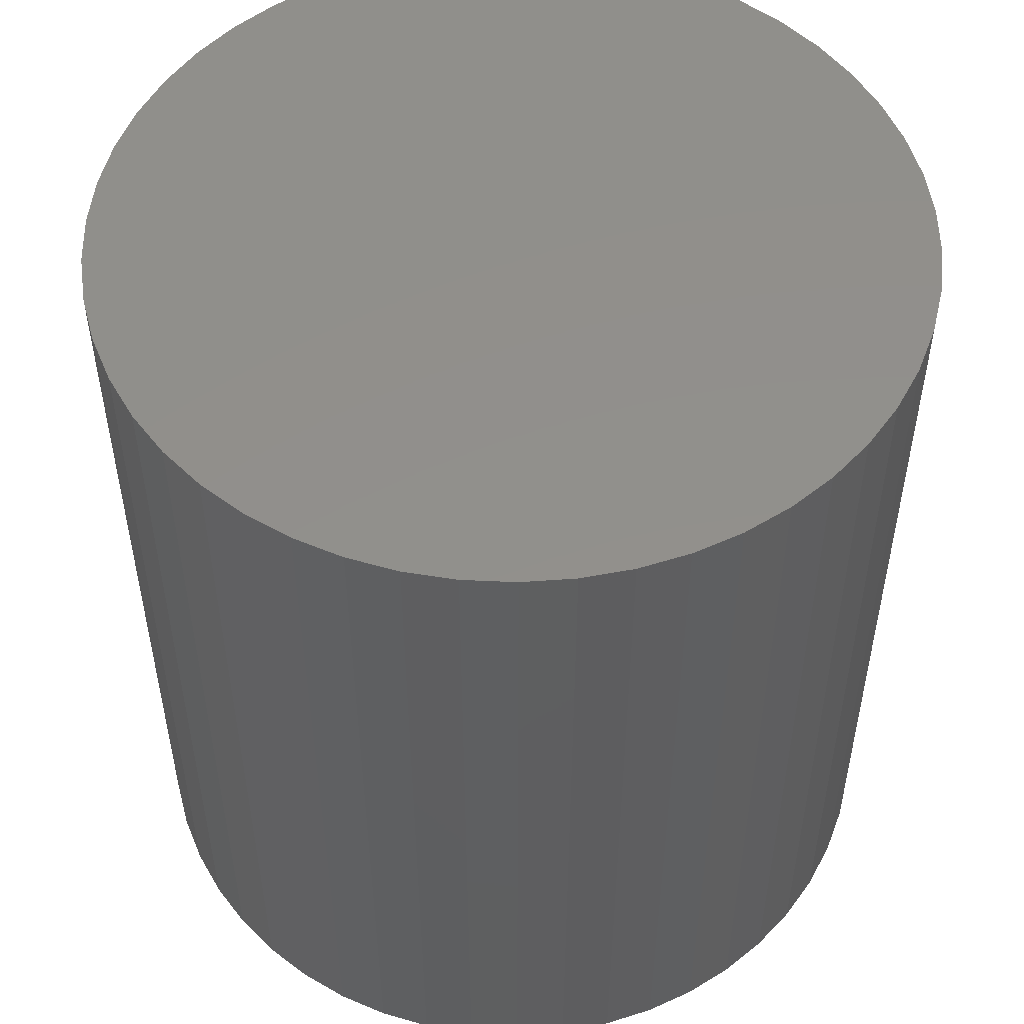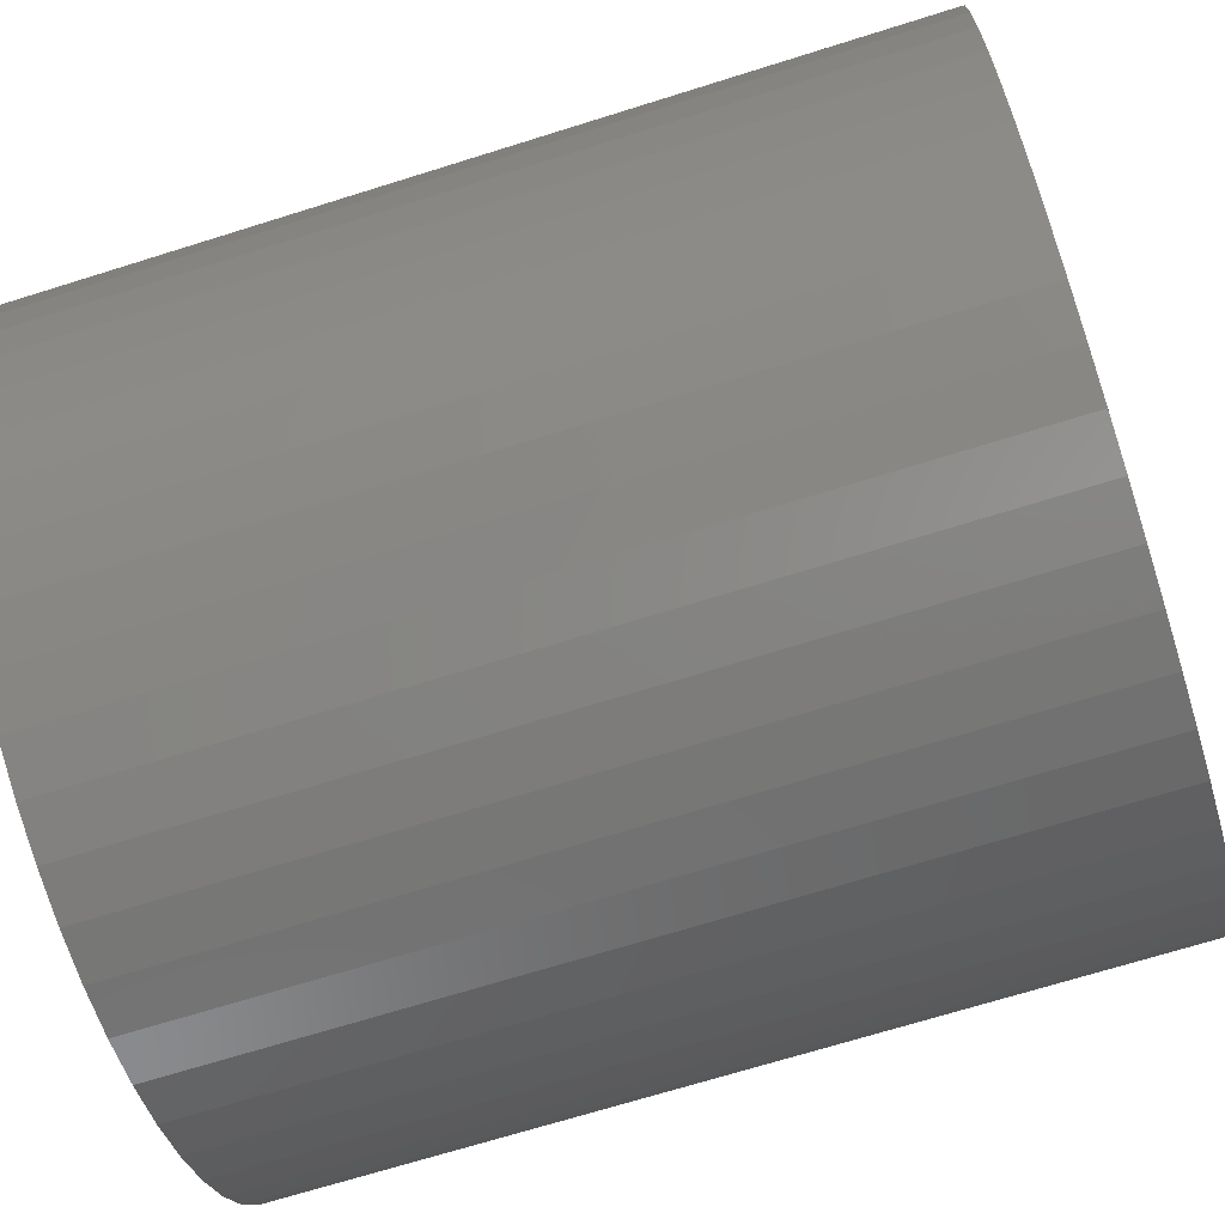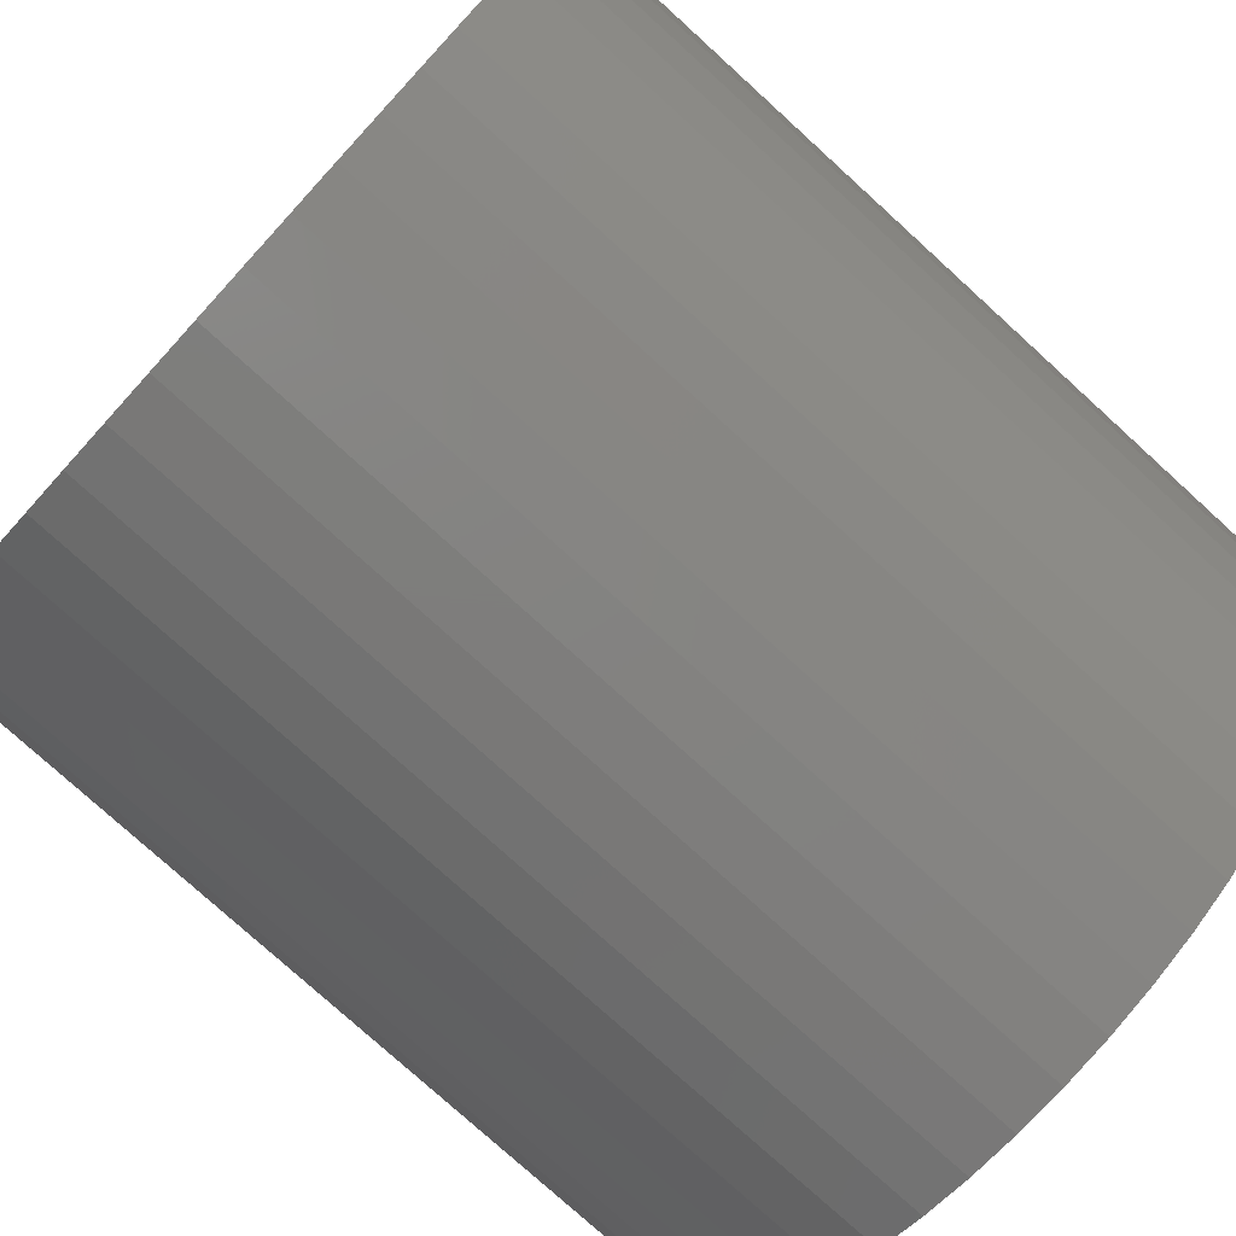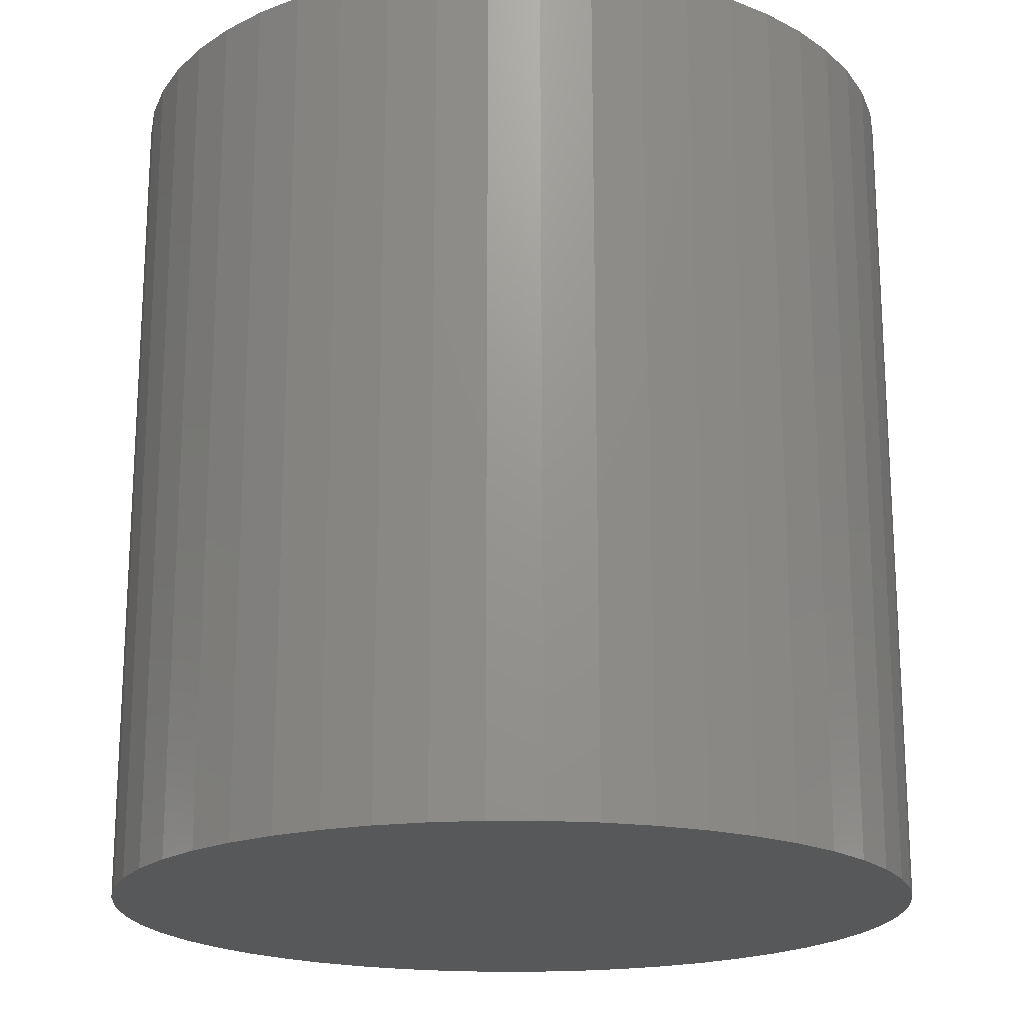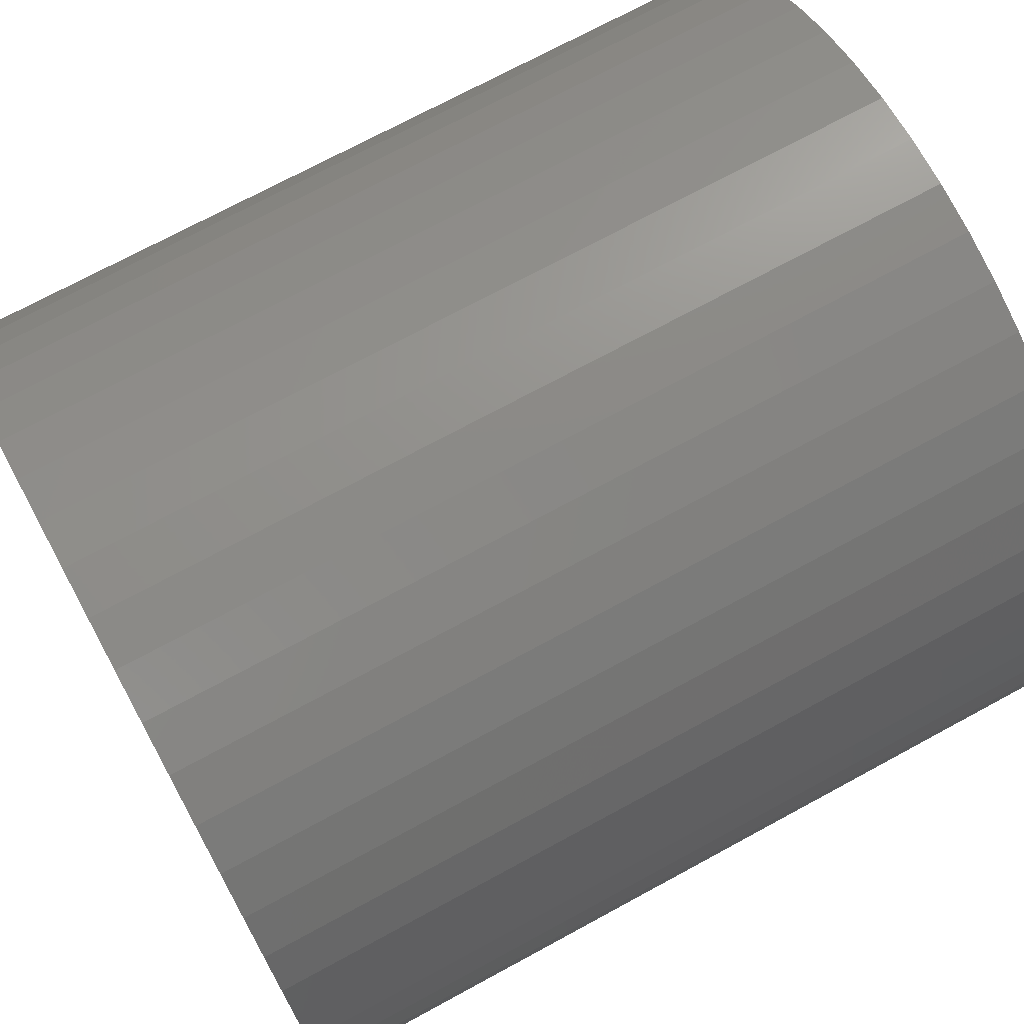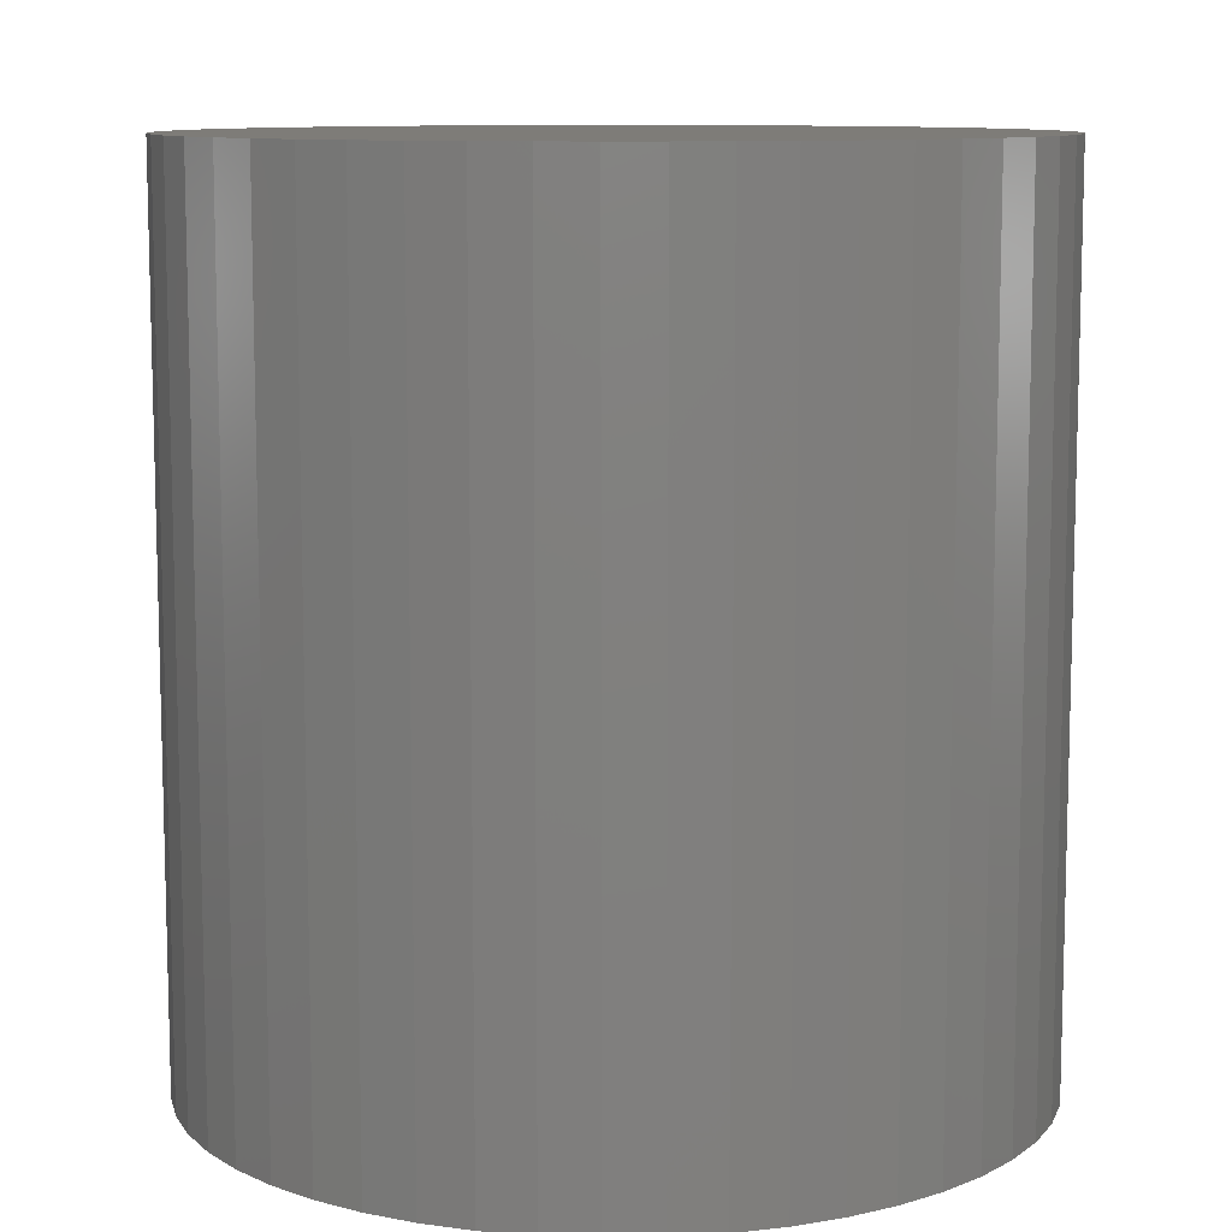
<metadata>
{"format":"stl","ext":"stl","renderer":"f3d","projection":"perspective","resolution":1024,"background":"white","views":[{"elev":52.4,"azim":-26.0,"up":"+Z"},{"elev":-69.7,"azim":107.4,"up":"+Y"},{"elev":-77.4,"azim":47.7,"up":"+Y"},{"elev":-19.4,"azim":-72.3,"up":"+Z"},{"elev":72.1,"azim":-118.5,"up":"+Y"},{"elev":9.9,"azim":55.6,"up":"+Z"}]}
</metadata>
<code>
# stl→obj: 100 verts, 196 faces
v 11.35 0 12
v 11.26 1.423 -12
v 11.26 1.423 12
v 11.35 0 -12
v 10.99 2.823 -12
v 10.99 2.823 12
v 0.7127 11.33 -12
v -0.7127 11.33 12
v 0.7127 11.33 12
v -0.7127 11.33 -12
v 11.26 -1.423 -12
v 10.99 -2.823 -12
v 10.55 -4.178 -12
v 10.55 4.178 -12
v 9.946 -5.468 -12
v 9.946 5.468 -12
v 9.182 -6.671 -12
v 9.182 6.671 -12
v 8.274 -7.77 -12
v 8.274 7.77 -12
v 7.235 -8.745 -12
v 7.235 8.745 -12
v 6.082 -9.583 -12
v 6.082 9.583 -12
v 4.833 -10.27 -12
v 4.833 10.27 -12
v 3.507 -10.79 -12
v 3.507 10.79 -12
v 2.127 -11.15 -12
v 2.127 11.15 -12
v 0.7127 -11.33 -12
v -0.7127 -11.33 -12
v -2.127 -11.15 -12
v -2.127 11.15 -12
v -3.507 -10.79 -12
v -3.507 10.79 -12
v -4.833 -10.27 -12
v -4.833 10.27 -12
v -6.082 -9.583 -12
v -6.082 9.583 -12
v -7.235 -8.745 -12
v -7.235 8.745 -12
v -8.274 -7.77 -12
v -8.274 7.77 -12
v -9.182 -6.671 -12
v -9.182 6.671 -12
v -9.946 -5.468 -12
v -9.946 5.468 -12
v -10.55 -4.178 -12
v -10.55 4.178 -12
v -10.99 -2.823 -12
v -10.99 2.823 -12
v -11.26 -1.423 -12
v -11.26 1.423 -12
v -11.35 0 -12
v 7.235 8.745 12
v 8.274 7.77 12
v -8.274 7.77 12
v -7.235 8.745 12
v -4.833 10.27 12
v -3.507 10.79 12
v 10.55 4.178 12
v 9.946 5.468 12
v 9.182 6.671 12
v 2.127 11.15 12
v 3.507 10.79 12
v 4.833 10.27 12
v 6.082 9.583 12
v -9.946 5.468 12
v -10.55 4.178 12
v -10.99 2.823 12
v 11.26 -1.423 12
v 10.99 -2.823 12
v 10.55 -4.178 12
v 9.946 -5.468 12
v 9.182 -6.671 12
v 8.274 -7.77 12
v 7.235 -8.745 12
v 6.082 -9.583 12
v 4.833 -10.27 12
v 3.507 -10.79 12
v 2.127 -11.15 12
v 0.7127 -11.33 12
v -0.7127 -11.33 12
v -2.127 11.15 12
v -2.127 -11.15 12
v -3.507 -10.79 12
v -4.833 -10.27 12
v -6.082 9.583 12
v -6.082 -9.583 12
v -7.235 -8.745 12
v -8.274 -7.77 12
v -9.182 6.671 12
v -9.182 -6.671 12
v -9.946 -5.468 12
v -10.55 -4.178 12
v -10.99 -2.823 12
v -11.26 1.423 12
v -11.26 -1.423 12
v -11.35 0 12
f 1 2 3
f 2 1 4
f 3 5 6
f 5 3 2
f 7 8 9
f 8 7 10
f 11 2 4
f 12 2 11
f 12 5 2
f 13 5 12
f 13 14 5
f 15 14 13
f 15 16 14
f 17 16 15
f 17 18 16
f 19 18 17
f 19 20 18
f 21 20 19
f 21 22 20
f 23 22 21
f 23 24 22
f 25 24 23
f 25 26 24
f 27 26 25
f 27 28 26
f 29 28 27
f 29 30 28
f 31 30 29
f 31 7 30
f 32 7 31
f 32 10 7
f 33 10 32
f 33 34 10
f 35 34 33
f 35 36 34
f 37 36 35
f 37 38 36
f 39 38 37
f 39 40 38
f 41 40 39
f 41 42 40
f 43 42 41
f 43 44 42
f 45 44 43
f 45 46 44
f 47 46 45
f 47 48 46
f 49 48 47
f 49 50 48
f 51 50 49
f 51 52 50
f 53 52 51
f 53 54 52
f 54 53 55
f 20 56 57
f 56 20 22
f 42 58 59
f 58 42 44
f 36 60 61
f 60 36 38
f 62 16 63
f 16 62 14
f 63 18 64
f 18 63 16
f 28 65 66
f 65 28 30
f 24 67 68
f 67 24 26
f 50 69 48
f 69 50 70
f 52 70 50
f 70 52 71
f 3 72 1
f 6 72 3
f 6 73 72
f 62 73 6
f 62 74 73
f 63 74 62
f 63 75 74
f 64 75 63
f 64 76 75
f 57 76 64
f 57 77 76
f 56 77 57
f 56 78 77
f 68 78 56
f 68 79 78
f 67 79 68
f 67 80 79
f 66 80 67
f 66 81 80
f 65 81 66
f 65 82 81
f 9 82 65
f 9 83 82
f 8 83 9
f 8 84 83
f 85 84 8
f 85 86 84
f 61 86 85
f 61 87 86
f 60 87 61
f 60 88 87
f 89 88 60
f 89 90 88
f 59 90 89
f 59 91 90
f 58 91 59
f 58 92 91
f 93 92 58
f 93 94 92
f 69 94 93
f 69 95 94
f 70 95 69
f 70 96 95
f 71 96 70
f 71 97 96
f 98 97 71
f 98 99 97
f 99 98 100
f 10 85 8
f 85 10 34
f 47 96 49
f 96 47 95
f 27 80 81
f 80 27 25
f 26 66 67
f 66 26 28
f 22 68 56
f 68 22 24
f 46 58 44
f 58 46 93
f 38 89 60
f 89 38 40
f 72 4 1
f 4 72 11
f 25 79 80
f 79 25 23
f 21 77 78
f 77 21 19
f 76 15 75
f 15 76 17
f 73 11 72
f 11 73 12
f 32 83 84
f 83 32 31
f 6 14 62
f 14 6 5
f 64 20 57
f 20 64 18
f 30 9 65
f 9 30 7
f 48 93 46
f 93 48 69
f 54 71 52
f 71 54 98
f 55 98 54
f 98 55 100
f 40 59 89
f 59 40 42
f 34 61 85
f 61 34 36
f 75 13 74
f 13 75 15
f 37 87 88
f 87 37 35
f 43 94 45
f 94 43 92
f 49 97 51
f 97 49 96
f 51 99 53
f 99 51 97
f 53 100 55
f 100 53 99
f 29 81 82
f 81 29 27
f 31 82 83
f 82 31 29
f 77 17 76
f 17 77 19
f 23 78 79
f 78 23 21
f 74 12 73
f 12 74 13
f 33 84 86
f 84 33 32
f 39 88 90
f 88 39 37
f 43 91 92
f 91 43 41
f 45 95 47
f 95 45 94
f 41 90 91
f 90 41 39
f 35 86 87
f 86 35 33

</code>
